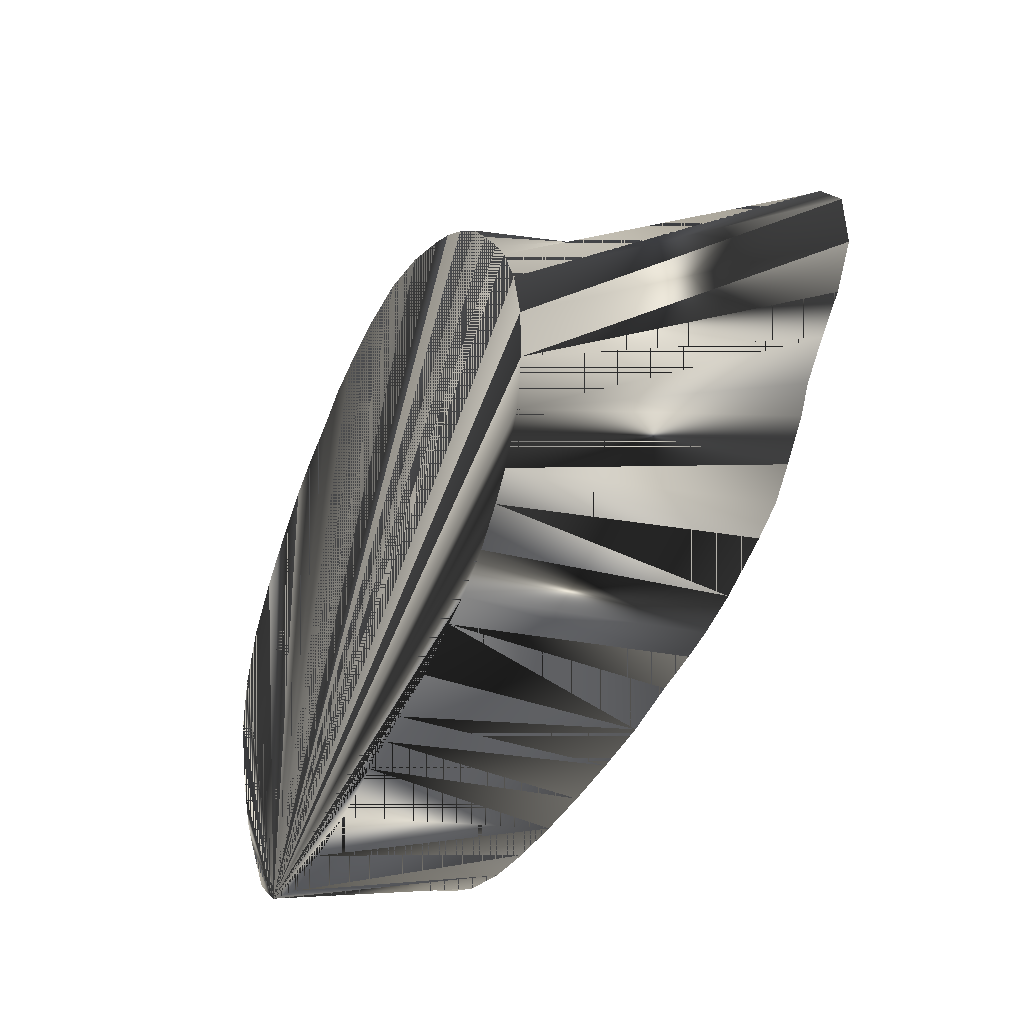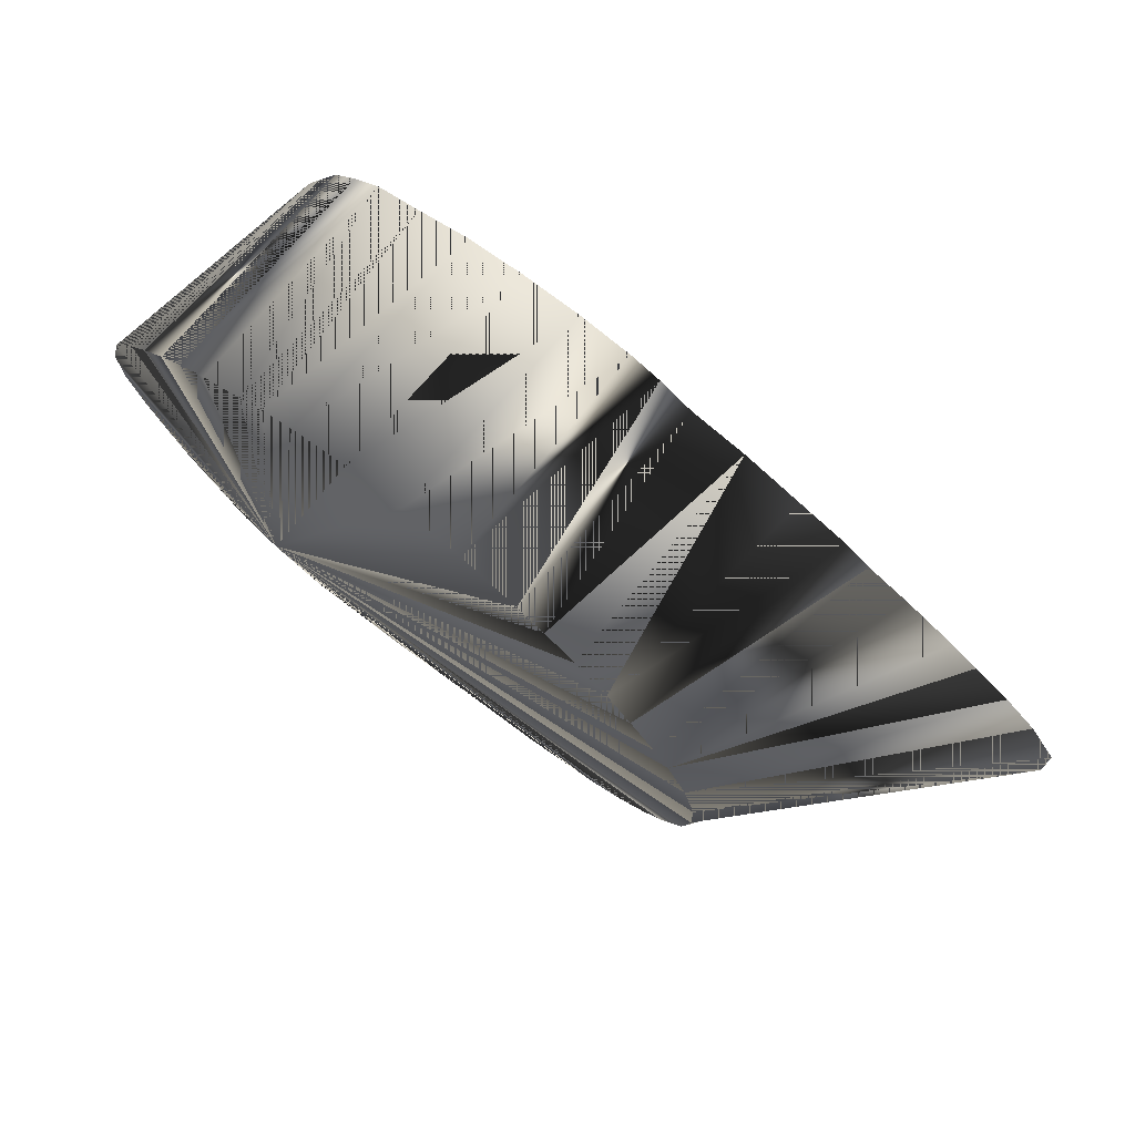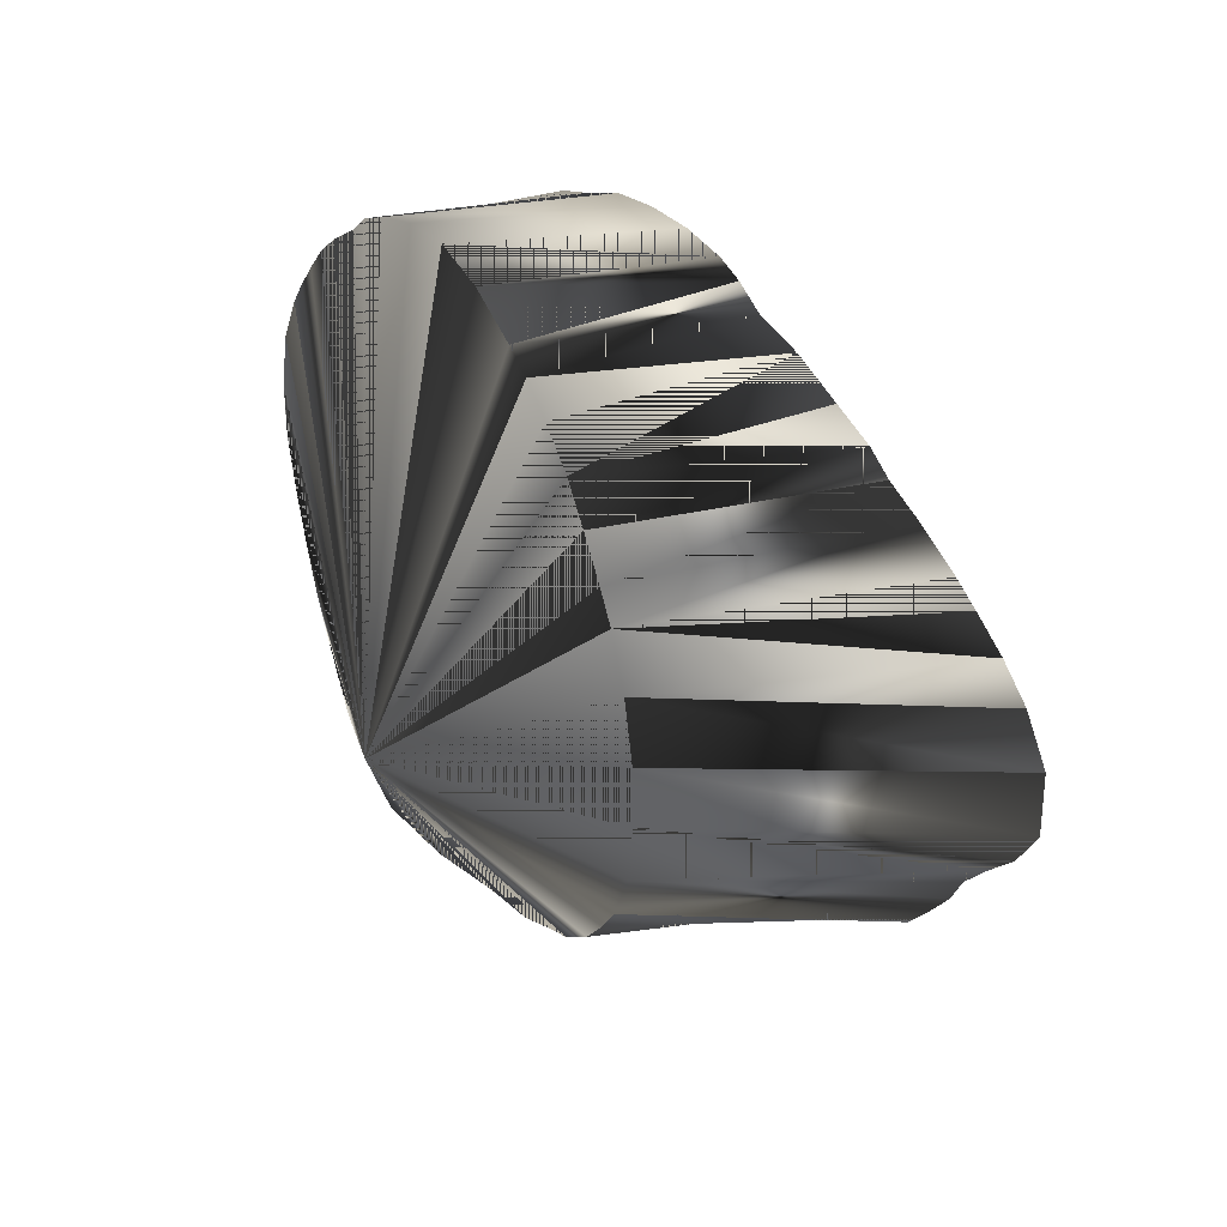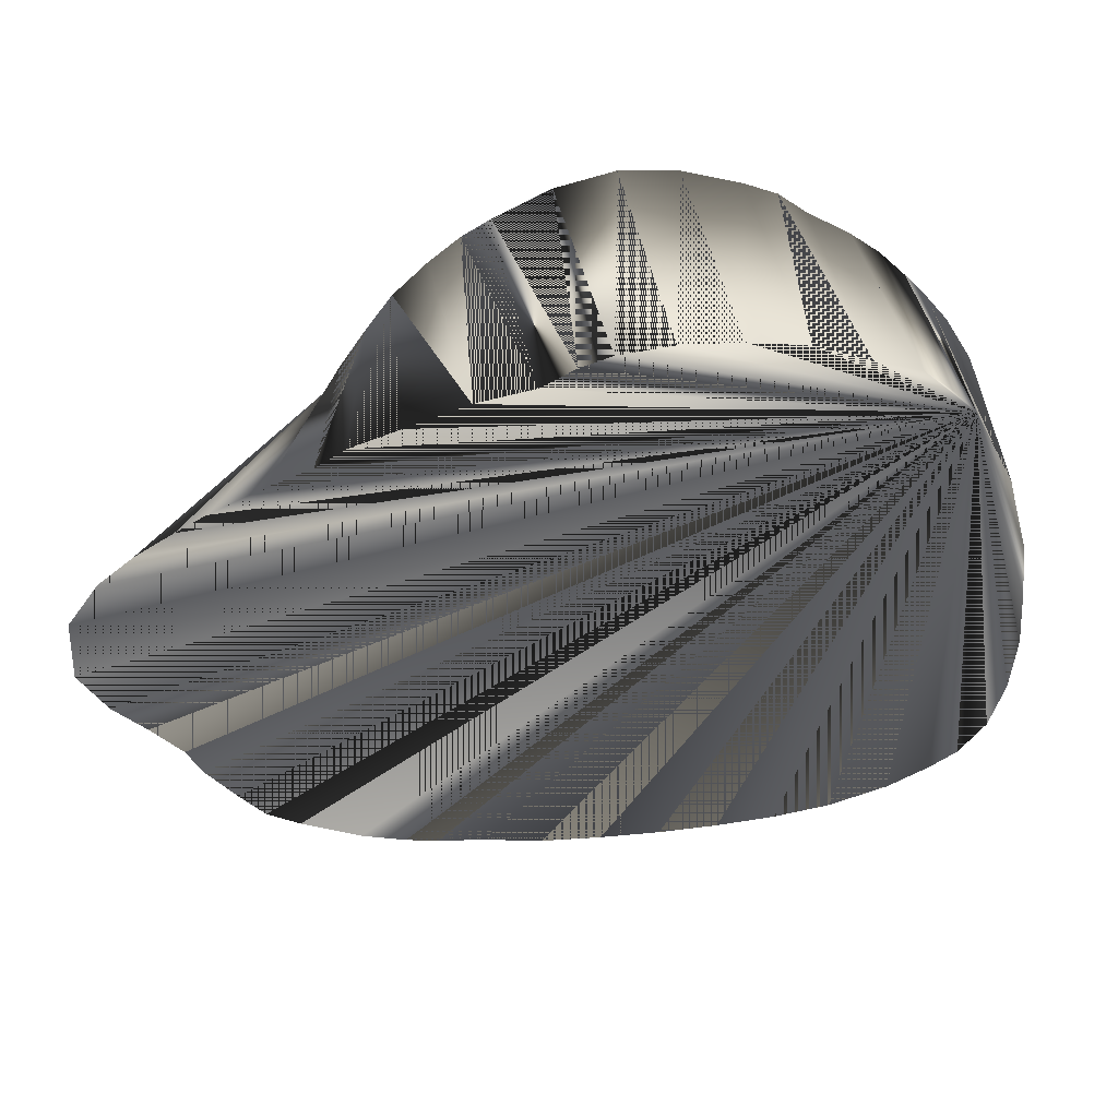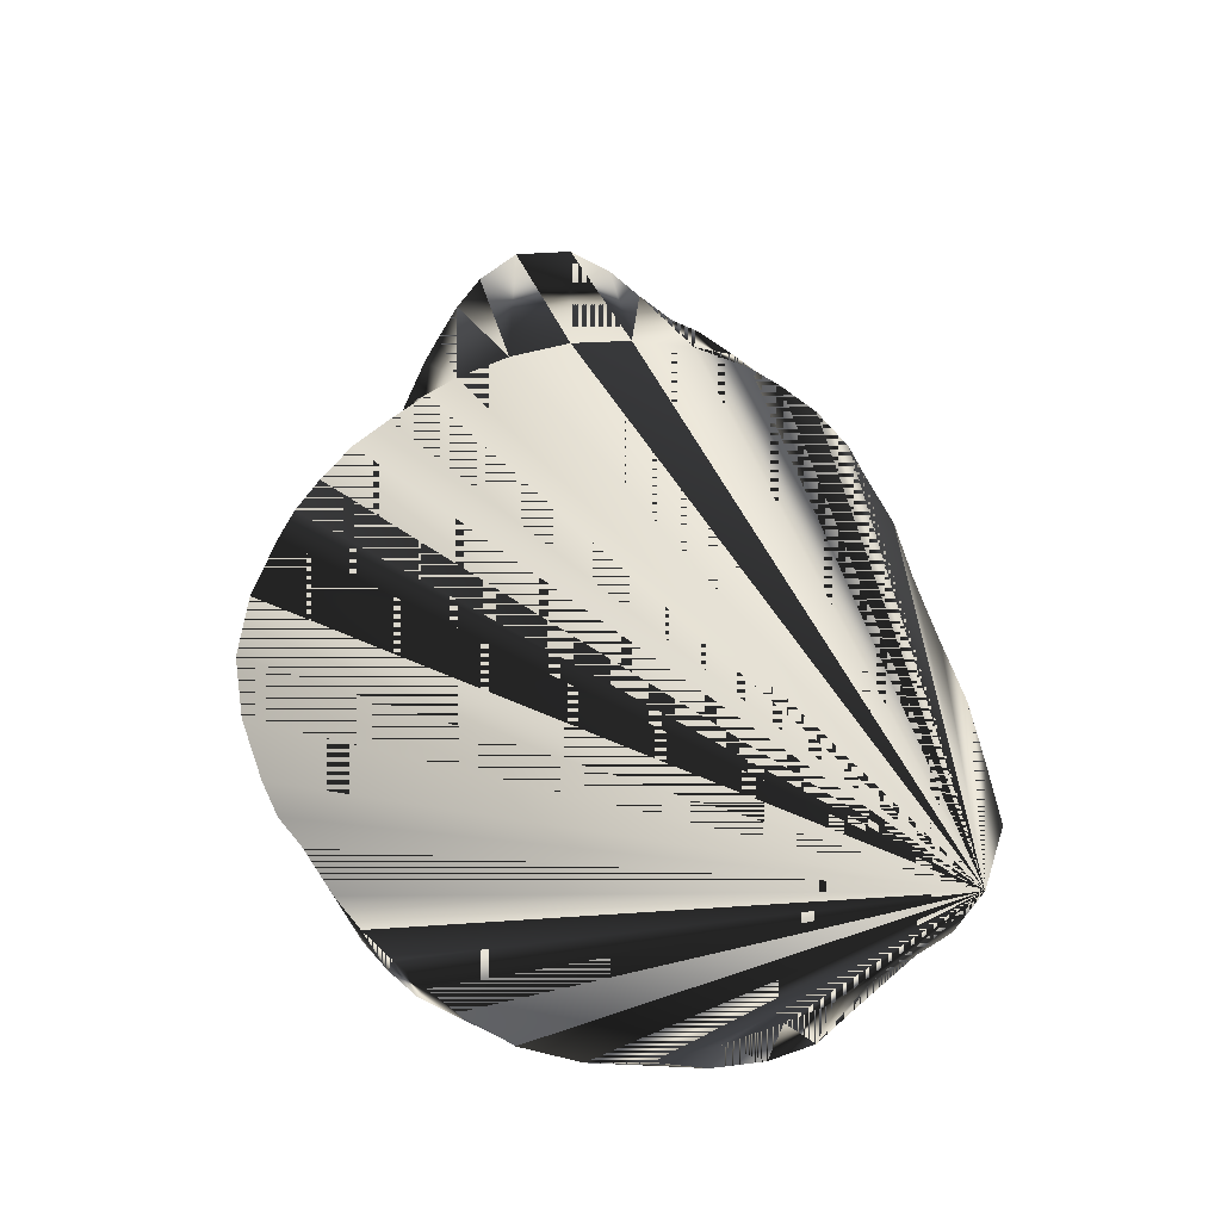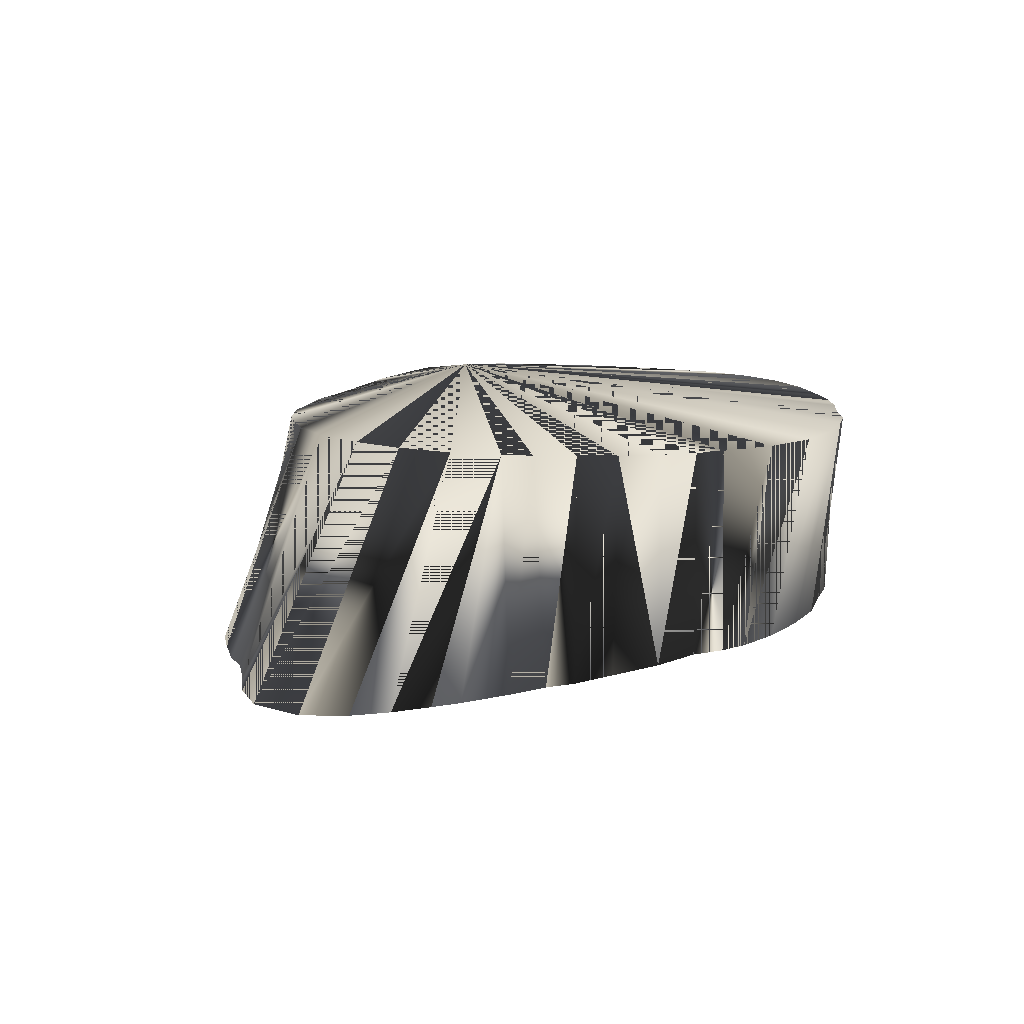
<metadata>
{"format":"obj","ext":"obj","renderer":"f3d","projection":"perspective","resolution":1024,"background":"white","views":[{"elev":-39.2,"azim":62.6,"up":"+Y"},{"elev":75.7,"azim":38.7,"up":"+Y"},{"elev":34.4,"azim":61.1,"up":"+Y"},{"elev":39.1,"azim":168.1,"up":"+Y"},{"elev":70.6,"azim":-91.3,"up":"+Z"},{"elev":12.1,"azim":128.1,"up":"+Z"}]}
</metadata>
<code>
v 406.9 781.9 -145.1
v 401.6 771.9 -145.1
v 399.4 775.9 -95.07
v 412.5 788 -145.1
v 411.2 788.8 -95.07
v 405.2 782.5 -95.07
v 391.2 706.9 -145.1
v 390 719.4 -145.1
v 387.2 719.4 -95.07
v 391.2 706.9 -95.07
v 394.6 696.2 -145.1
v 395 696.9 -95.07
v 390.9 732.5 -145.1
v 384.3 732.5 -95.07
v 400.6 689.2 -145.1
v 398.5 690 -95.07
v 406.9 685.6 -145.1
v 403.8 680.6 -95.07
v 397.5 763.8 -145.1
v 395.6 756.9 -145.1
v 388 758.8 -95.07
v 394.6 770 -95.07
v 384.5 745.6 -95.07
v 392.4 745.6 -145.1
v 520 794.9 -145.1
v 506.9 798.6 -145.1
v 514.4 791.9 -95.07
v 530.6 791.9 -145.1
v 520.1 784.4 -95.07
v 571.9 773 -145.1
v 563.8 777.5 -145.1
v 529.6 770 -95.07
v 534.3 758.8 -95.07
v 579.2 767.5 -145.1
v 506.9 684 -145.1
v 516.9 685.8 -145.1
v 505.6 684.7 -95.07
v 511.9 687.5 -95.07
v 494.4 681 -145.1
v 416.2 681.6 -145.1
v 408.1 673.1 -95.07
v 429.4 678.5 -145.1
v 416.2 666 -95.07
v 418.9 793.6 -145.1
v 418.1 794.2 -95.07
v 557.5 780.7 -145.1
v 546.2 785.3 -145.1
v 428.1 800.6 -95.07
v 429.4 797.4 -145.1
v 441.9 677.5 -145.1
v 429.4 661.5 -95.07
v 500 803.8 -95.07
v 494.4 800.2 -145.1
v 506.9 798.6 -95.07
v 486.9 803.8 -145.1
v 493.8 807.1 -95.07
v 434.4 805.6 -95.07
v 441.9 802.5 -145.1
v 455 677.5 -145.1
v 441.9 663.9 -95.07
v 455 666.6 -95.07
v 441.9 809 -95.07
v 455 805.1 -145.1
v 468.1 678.1 -145.1
v 468.1 671.2 -95.07
v 545.6 697 -145.1
v 552.5 701.2 -145.1
v 530.6 707.5 -95.07
v 535.8 719.4 -95.07
v 533.1 690.8 -145.1
v 526.2 701.2 -95.07
v 455 813.4 -95.07
v 468.1 806.2 -145.1
v 481.2 679.3 -145.1
v 475.6 673.8 -95.07
v 468.1 815 -95.07
v 480 805.6 -145.1
v 481.2 812.5 -95.07
v 494.4 679.1 -95.07
v 482.5 676 -95.07
v 536.9 788.4 -145.1
v 525.8 776.2 -95.07
v 523.8 687.5 -145.1
v 520 693.9 -95.07
v 557.8 707.5 -145.1
v 564.1 715.6 -145.1
v 567.3 721.9 -145.1
v 537.5 732.5 -95.07
v 573.8 729.3 -145.1
v 537.2 745.6 -95.07
v 580.5 736.2 -145.1
v 586.1 745.6 -145.1
v 585.7 758.8 -145.1
f 1 2 3
f 1 3 2
f 1 3 6
f 1 4 5
f 1 4 6
f 1 5 4
f 1 6 3
f 1 6 4
f 1 7 11
f 1 11 7
f 1 15 17
f 1 17 15
f 1 17 40
f 1 19 20
f 1 20 19
f 1 25 26
f 1 26 25
f 1 28 81
f 1 30 31
f 1 31 30
f 1 35 36
f 1 36 35
f 1 36 83
f 1 39 74
f 1 40 17
f 1 40 42
f 1 42 40
f 1 42 50
f 1 46 47
f 1 47 46
f 1 50 42
f 1 50 59
f 1 53 55
f 1 55 53
f 1 59 50
f 1 59 64
f 1 64 59
f 1 64 74
f 1 66 67
f 1 67 66
f 1 67 85
f 1 70 83
f 1 74 39
f 1 74 64
f 1 81 28
f 1 83 36
f 1 83 70
f 1 85 67
f 1 85 86
f 1 86 85
f 1 86 87
f 1 87 86
f 1 87 89
f 1 89 87
f 1 89 91
f 1 91 89
f 1 92 93
f 1 93 92
f 4 1 44
f 4 44 1
f 5 1 6
f 5 4 6
f 5 4 44
f 5 4 45
f 5 6 1
f 5 6 4
f 5 6 43
f 5 43 6
f 5 44 4
f 5 44 45
f 5 45 4
f 5 45 44
f 6 3 43
f 6 43 3
f 7 1 8
f 7 8 1
f 7 8 9
f 7 8 10
f 7 9 8
f 7 10 8
f 7 10 11
f 7 11 10
f 7 11 12
f 7 12 11
f 8 1 13
f 8 9 13
f 8 13 1
f 8 13 9
f 8 13 14
f 8 14 13
f 9 7 10
f 9 8 10
f 9 10 7
f 9 10 8
f 9 10 43
f 9 43 10
f 12 7 10
f 12 10 7
f 12 10 11
f 12 11 10
f 12 11 16
f 12 15 16
f 12 16 11
f 12 16 15
f 12 16 43
f 12 43 16
f 13 1 24
f 13 24 1
f 14 8 9
f 14 9 8
f 14 9 13
f 14 9 43
f 14 13 9
f 14 13 23
f 14 23 13
f 14 43 9
f 15 1 11
f 15 11 1
f 15 11 12
f 15 11 16
f 15 12 11
f 15 16 11
f 15 16 17
f 15 16 18
f 15 17 16
f 15 17 18
f 15 18 16
f 15 18 17
f 16 18 43
f 16 43 18
f 17 16 18
f 17 18 16
f 17 18 40
f 17 40 18
f 17 40 41
f 17 41 40
f 19 1 2
f 19 2 1
f 19 20 21
f 19 20 22
f 19 21 20
f 19 22 20
f 21 19 22
f 21 20 22
f 21 20 24
f 21 22 19
f 21 22 20
f 21 23 43
f 21 24 20
f 21 43 23
f 22 2 3
f 22 2 19
f 22 3 2
f 22 19 2
f 23 13 24
f 23 24 13
f 24 1 20
f 24 20 1
f 24 21 23
f 24 23 21
f 25 1 28
f 25 26 27
f 25 27 26
f 25 27 28
f 25 28 1
f 25 28 27
f 26 27 54
f 26 54 27
f 27 25 29
f 27 29 25
f 27 43 54
f 27 54 43
f 28 27 29
f 28 29 27
f 29 25 28
f 29 28 25
f 29 28 82
f 29 81 82
f 29 82 28
f 29 82 81
f 30 1 34
f 30 31 32
f 30 31 33
f 30 32 31
f 30 33 31
f 30 34 1
f 32 30 33
f 32 31 33
f 32 33 30
f 32 33 31
f 32 33 46
f 32 33 47
f 32 46 33
f 32 47 33
f 33 30 34
f 33 34 30
f 33 34 90
f 33 90 34
f 34 1 93
f 34 33 93
f 34 93 1
f 34 93 33
f 35 1 39
f 35 36 37
f 35 36 38
f 35 37 36
f 35 37 38
f 35 38 36
f 35 38 37
f 35 39 1
f 36 37 38
f 36 38 37
f 36 38 83
f 36 83 38
f 37 35 39
f 37 38 43
f 37 39 35
f 37 43 38
f 38 36 84
f 38 43 84
f 38 84 36
f 38 84 43
f 39 37 79
f 39 79 37
f 40 42 43
f 40 43 42
f 41 17 18
f 41 18 17
f 41 18 40
f 41 40 18
f 42 43 51
f 42 50 51
f 42 51 43
f 42 51 50
f 43 3 22
f 43 5 45
f 43 10 12
f 43 12 10
f 43 14 23
f 43 18 41
f 43 21 22
f 43 22 3
f 43 22 21
f 43 23 14
f 43 27 29
f 43 29 27
f 43 29 82
f 43 32 33
f 43 32 82
f 43 33 32
f 43 33 90
f 43 40 41
f 43 41 18
f 43 41 40
f 43 45 5
f 43 45 48
f 43 48 45
f 43 48 57
f 43 52 54
f 43 52 56
f 43 54 52
f 43 56 52
f 43 56 78
f 43 57 48
f 43 57 62
f 43 62 57
f 43 62 72
f 43 72 62
f 43 72 76
f 43 76 72
f 43 76 78
f 43 78 56
f 43 78 76
f 43 79 80
f 43 80 79
f 43 82 29
f 43 82 32
f 43 88 90
f 43 90 33
f 43 90 88
f 44 1 49
f 44 49 1
f 45 4 44
f 45 44 4
f 45 44 48
f 45 48 44
f 46 1 31
f 46 31 1
f 46 31 32
f 46 31 33
f 46 32 31
f 46 32 47
f 46 33 31
f 46 33 47
f 46 47 32
f 46 47 33
f 47 32 82
f 47 82 32
f 48 44 49
f 48 49 44
f 48 49 57
f 48 57 49
f 49 1 58
f 49 58 1
f 50 51 60
f 50 59 60
f 50 60 51
f 50 60 59
f 51 43 60
f 51 60 43
f 52 26 53
f 52 26 54
f 52 53 26
f 52 53 54
f 52 54 26
f 52 54 53
f 53 1 26
f 53 26 1
f 53 55 56
f 53 56 55
f 54 26 53
f 54 53 26
f 55 56 78
f 55 78 56
f 56 52 53
f 56 53 52
f 57 49 58
f 57 58 49
f 57 58 62
f 57 62 58
f 58 1 63
f 58 63 1
f 59 60 61
f 59 61 60
f 59 61 65
f 59 64 65
f 59 65 61
f 59 65 64
f 60 43 61
f 60 50 61
f 60 61 43
f 60 61 50
f 61 43 65
f 61 50 59
f 61 59 50
f 61 65 43
f 62 58 63
f 62 63 58
f 62 63 72
f 62 72 63
f 63 1 73
f 63 73 1
f 64 65 75
f 64 74 75
f 64 75 65
f 64 75 74
f 65 43 75
f 65 75 43
f 66 1 70
f 66 67 68
f 66 68 67
f 66 68 70
f 66 70 1
f 66 70 68
f 66 70 71
f 66 71 70
f 67 69 85
f 67 85 69
f 68 43 69
f 68 66 69
f 68 67 69
f 68 67 85
f 68 69 43
f 68 69 66
f 68 69 67
f 68 69 85
f 68 85 67
f 68 85 69
f 69 43 88
f 69 66 67
f 69 67 66
f 69 87 88
f 69 88 43
f 69 88 87
f 71 43 68
f 71 66 68
f 71 68 43
f 71 68 66
f 71 68 70
f 71 70 68
f 72 63 73
f 72 73 63
f 72 73 76
f 72 76 73
f 73 1 77
f 73 77 1
f 74 39 79
f 74 39 80
f 74 75 80
f 74 79 39
f 74 80 39
f 74 80 75
f 75 43 80
f 75 80 43
f 76 73 77
f 76 73 78
f 76 77 73
f 76 77 78
f 76 78 73
f 76 78 77
f 77 1 55
f 77 55 1
f 77 55 56
f 77 55 78
f 77 56 55
f 77 56 78
f 77 78 55
f 77 78 56
f 78 73 77
f 78 77 73
f 79 37 43
f 79 39 80
f 79 43 37
f 79 74 80
f 79 80 39
f 79 80 74
f 81 1 47
f 81 28 29
f 81 28 32
f 81 28 82
f 81 29 28
f 81 32 28
f 81 32 33
f 81 32 47
f 81 33 32
f 81 33 47
f 81 47 1
f 81 47 32
f 81 47 33
f 81 47 82
f 81 82 28
f 81 82 47
f 82 28 32
f 82 32 28
f 82 32 81
f 82 81 32
f 83 38 84
f 83 70 71
f 83 71 70
f 83 71 84
f 83 84 38
f 83 84 71
f 84 36 83
f 84 43 71
f 84 70 71
f 84 70 83
f 84 71 43
f 84 71 70
f 84 83 36
f 84 83 70
f 85 69 86
f 85 86 69
f 86 69 87
f 86 69 88
f 86 87 69
f 86 87 88
f 86 88 69
f 86 88 87
f 87 69 89
f 87 88 89
f 87 89 69
f 87 89 88
f 87 89 90
f 87 90 89
f 89 69 88
f 89 88 69
f 89 88 91
f 89 90 91
f 89 91 88
f 89 91 90
f 90 34 93
f 90 87 88
f 90 88 87
f 90 88 89
f 90 88 91
f 90 89 88
f 90 91 88
f 90 93 34
f 92 1 91
f 92 88 90
f 92 88 91
f 92 90 88
f 92 90 91
f 92 90 93
f 92 91 1
f 92 91 88
f 92 91 90
f 92 93 90
f 93 33 90
f 93 90 33

</code>
